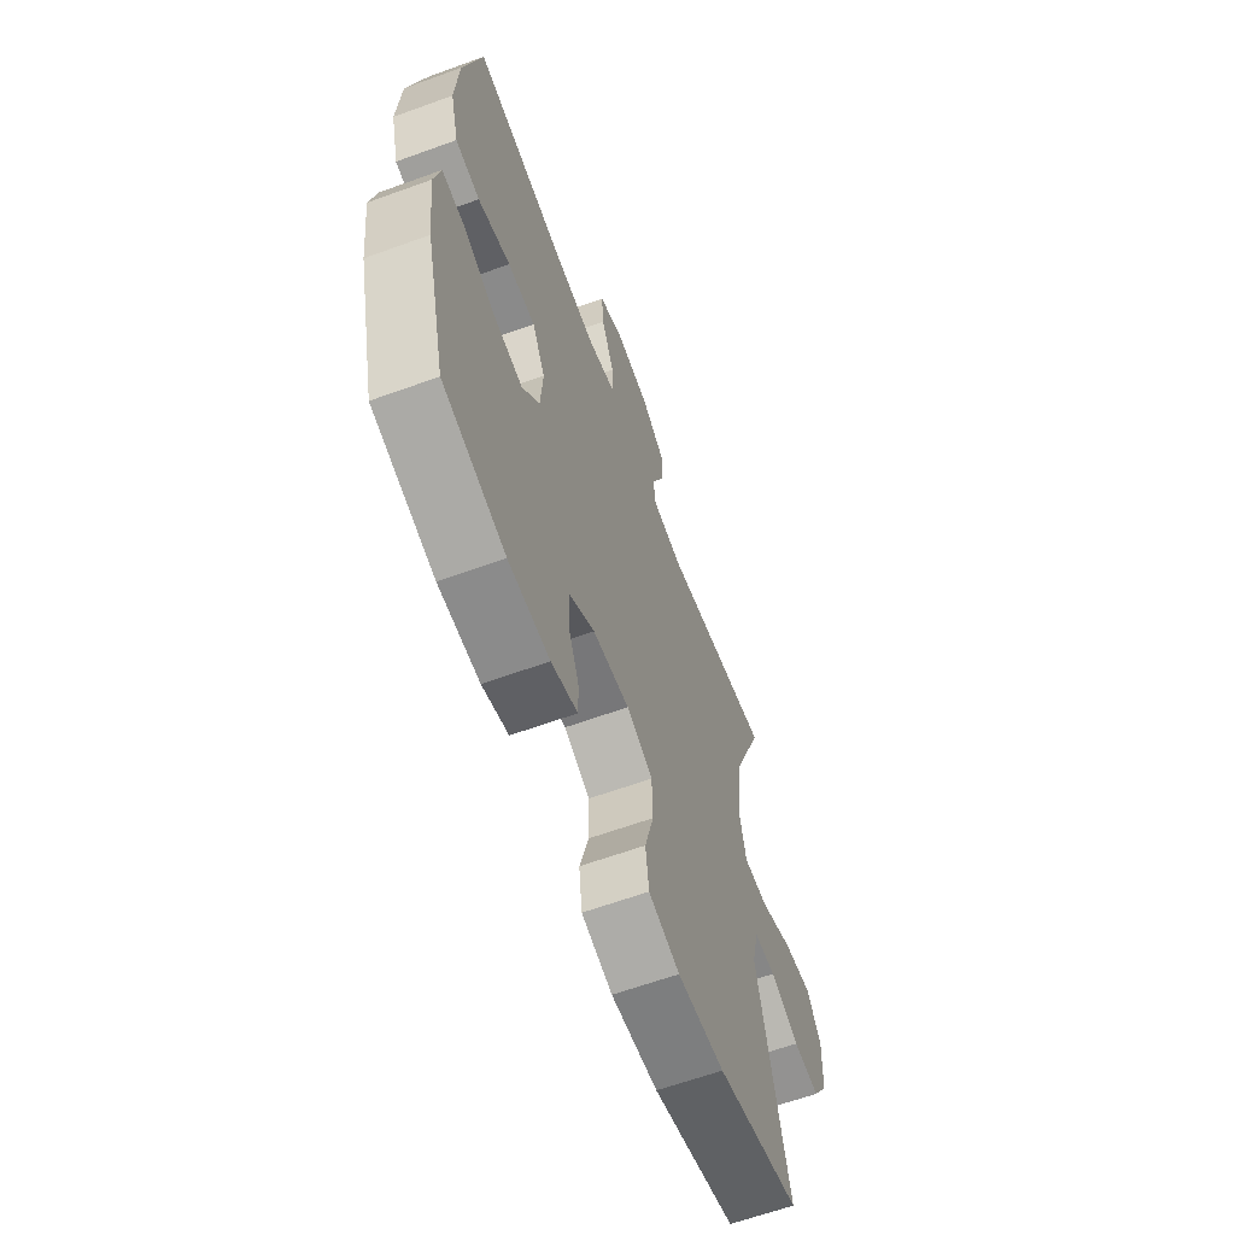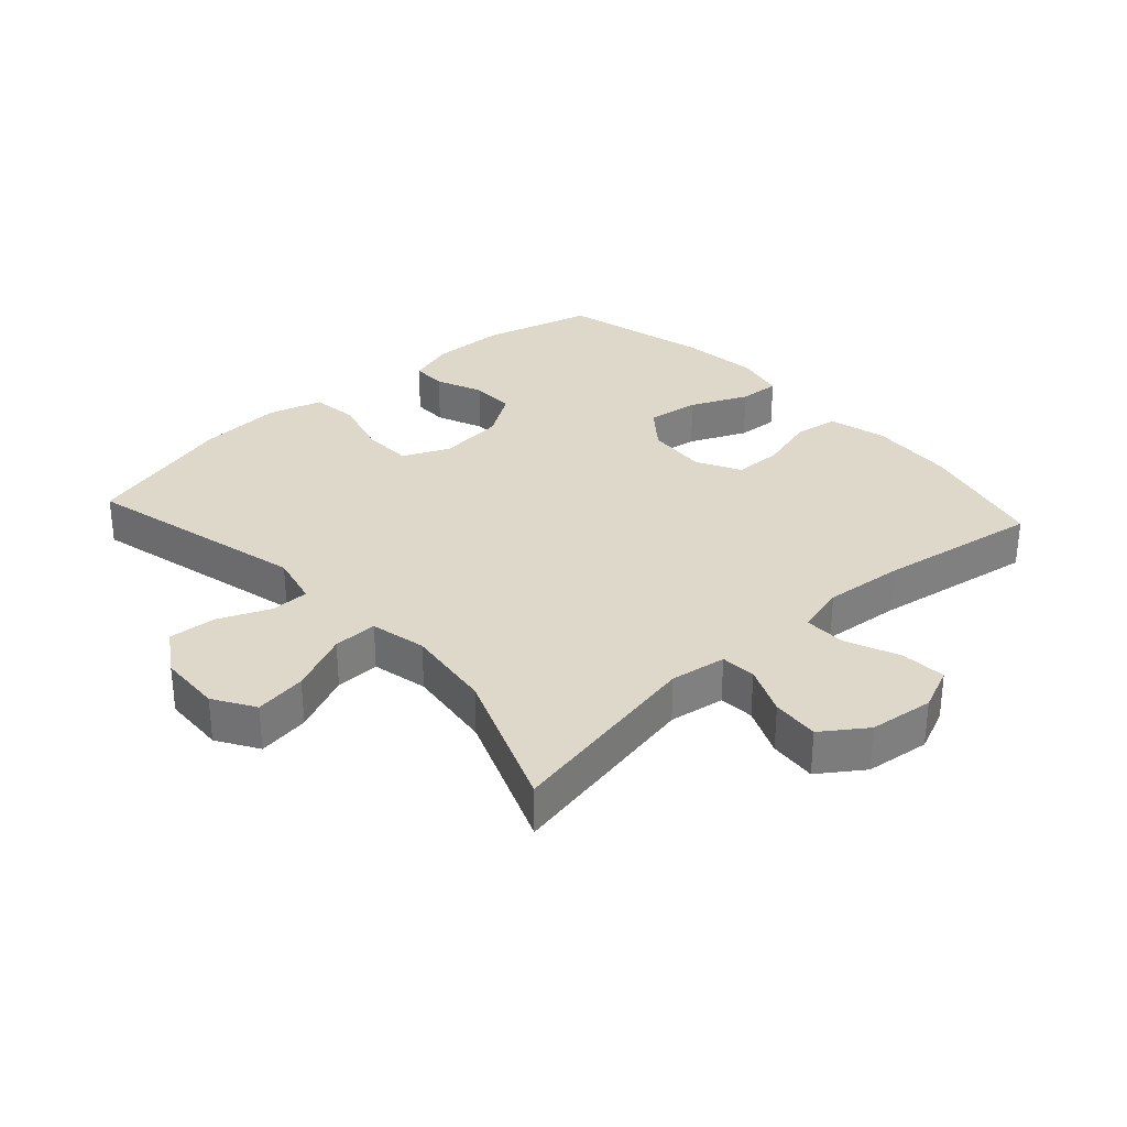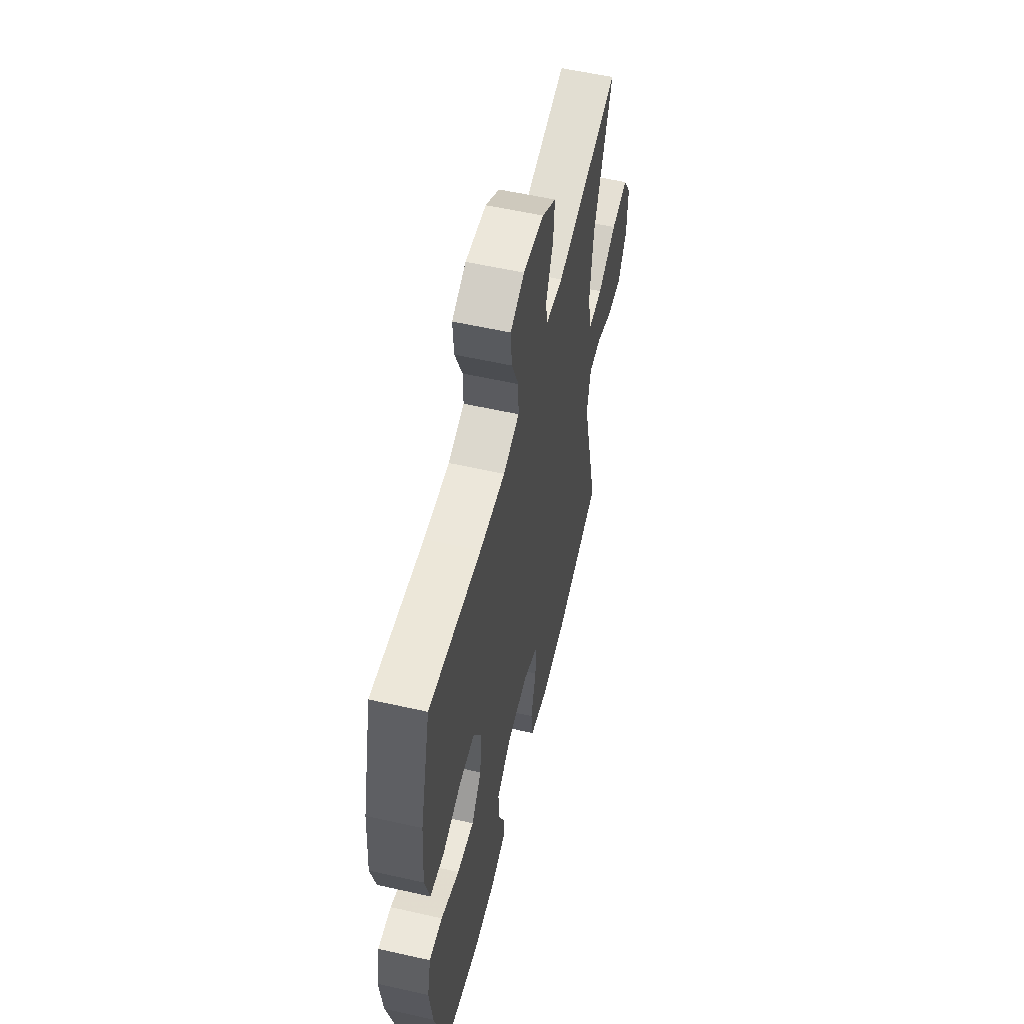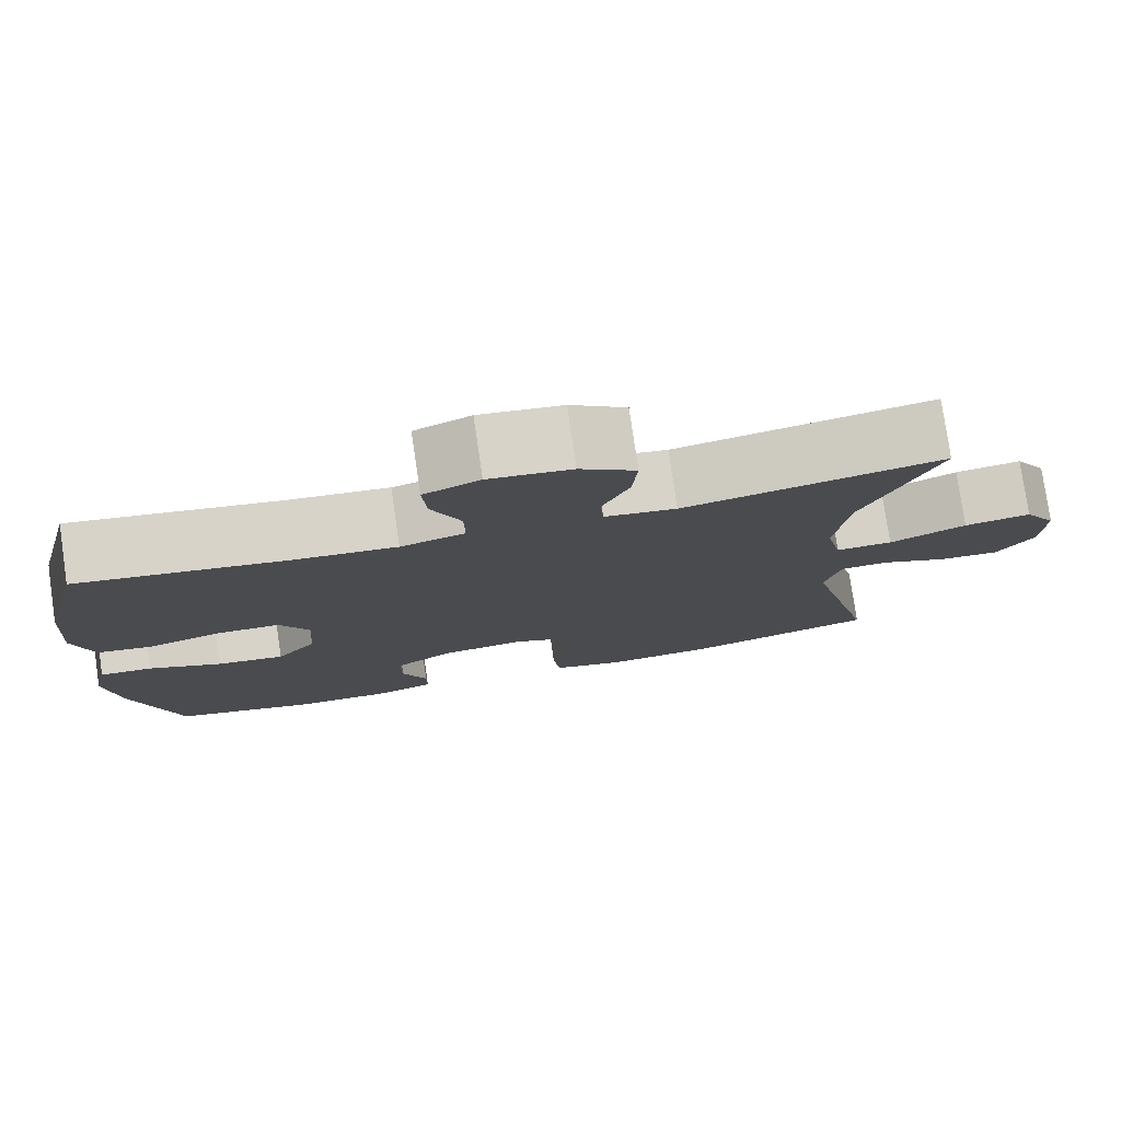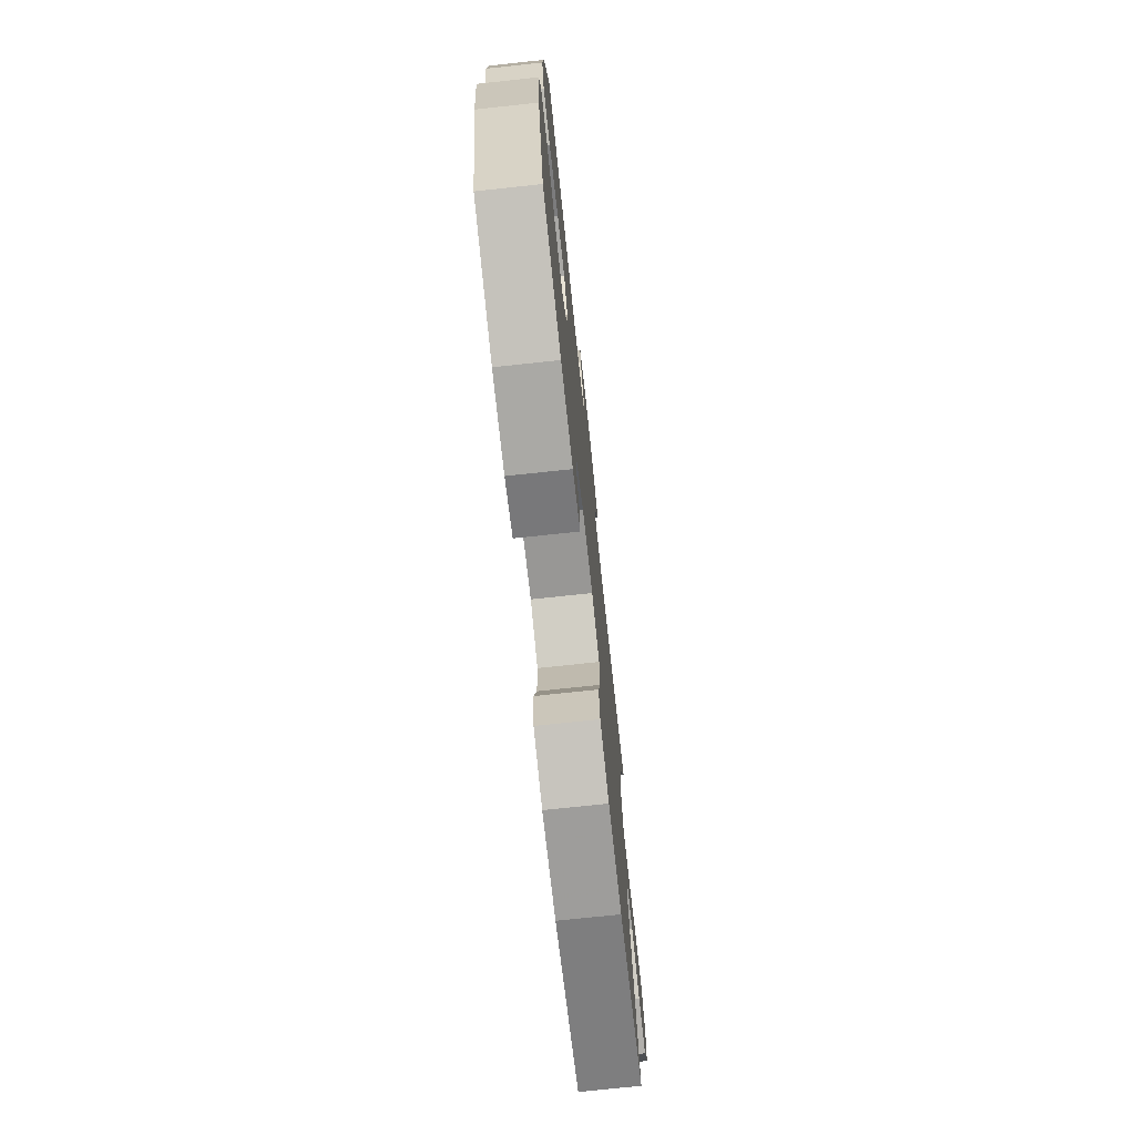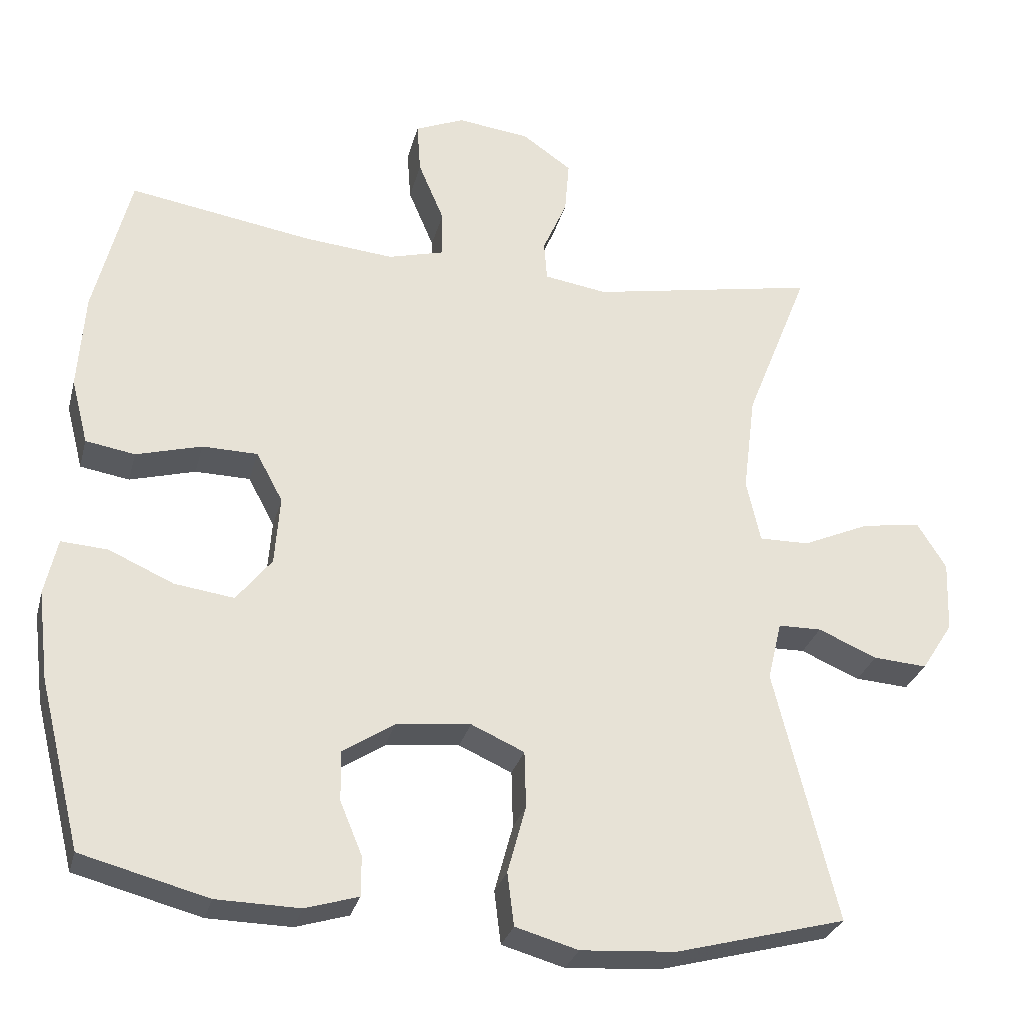
<metadata>
{"format":"obj","ext":"obj","renderer":"f3d","projection":"perspective","resolution":1024,"background":"white","views":[{"elev":-62.9,"azim":110.2,"up":"+Z"},{"elev":31.6,"azim":-42.2,"up":"+Y"},{"elev":56.5,"azim":103.3,"up":"+Z"},{"elev":78.3,"azim":171.7,"up":"+Z"},{"elev":-74.3,"azim":96.1,"up":"+Z"},{"elev":-29.2,"azim":165.9,"up":"+Z"}]}
</metadata>
<code>
v -0.5 0.07 0.5
v -0.191 0.07 0.441
v -0.105 0.07 0.454
v -0.101 0.07 0.508
v -0.134 0.07 0.584
v -0.14 0.07 0.657
v -0.073 0.07 0.704
v 0.026 0.07 0.716
v 0.093 0.07 0.687
v 0.088 0.07 0.617
v 0.053 0.07 0.534
v 0.052 0.07 0.47
v 0.129 0.07 0.449
v 0.251 0.07 0.46
v 0.5 0.07 0.5
v 0.549 0.07 0.302
v 0.558 0.07 0.17
v 0.535 0.07 0.081
v 0.468 0.07 0.07
v 0.379 0.07 0.095
v 0.304 0.07 0.094
v 0.268 0.07 0.027
v 0.275 0.07 -0.067
v 0.323 0.07 -0.128
v 0.404 0.07 -0.117
v 0.492 0.07 -0.078
v 0.555 0.07 -0.074
v 0.572 0.07 -0.151
v 0.557 0.07 -0.273
v 0.5 0.07 -0.5
v 0.328 0.07 -0.545
v 0.215 0.07 -0.547
v 0.143 0.07 -0.525
v 0.143 0.07 -0.471
v 0.173 0.07 -0.399
v 0.174 0.07 -0.331
v 0.104 0.07 -0.285
v 0.003 0.07 -0.274
v -0.069 0.07 -0.306
v -0.071 0.07 -0.383
v -0.046 0.07 -0.475
v -0.055 0.07 -0.547
v -0.14 0.07 -0.571
v -0.269 0.07 -0.562
v -0.5 0.07 -0.5
v -0.416 0.07 -0.156
v -0.435 0.07 -0.076
v -0.494 0.07 -0.075
v -0.574 0.07 -0.109
v -0.647 0.07 -0.114
v -0.69 0.07 -0.047
v -0.694 0.07 0.05
v -0.655 0.07 0.113
v -0.575 0.07 0.101
v -0.483 0.07 0.06
v -0.415 0.07 0.059
v -0.396 0.07 0.145
v -0.413 0.07 0.28
v -0.5 0 0.5
v -0.191 0 0.441
v -0.105 0 0.454
v -0.101 0 0.508
v -0.134 0 0.584
v -0.14 0 0.657
v -0.073 0 0.704
v 0.026 0 0.716
v 0.093 0 0.687
v 0.088 0 0.617
v 0.053 0 0.534
v 0.052 0 0.47
v 0.129 0 0.449
v 0.251 0 0.46
v 0.5 0 0.5
v 0.549 0 0.302
v 0.558 0 0.17
v 0.535 0 0.081
v 0.468 0 0.07
v 0.379 0 0.095
v 0.304 0 0.094
v 0.268 0 0.027
v 0.275 0 -0.067
v 0.323 0 -0.128
v 0.404 0 -0.117
v 0.492 0 -0.078
v 0.555 0 -0.074
v 0.572 0 -0.151
v 0.557 0 -0.273
v 0.5 0 -0.5
v 0.328 0 -0.545
v 0.215 0 -0.547
v 0.143 0 -0.525
v 0.143 0 -0.471
v 0.173 0 -0.399
v 0.174 0 -0.331
v 0.104 0 -0.285
v 0.003 0 -0.274
v -0.069 0 -0.306
v -0.071 0 -0.383
v -0.046 0 -0.475
v -0.055 0 -0.547
v -0.14 0 -0.571
v -0.269 0 -0.562
v -0.5 0 -0.5
v -0.416 0 -0.156
v -0.435 0 -0.076
v -0.494 0 -0.075
v -0.574 0 -0.109
v -0.647 0 -0.114
v -0.69 0 -0.047
v -0.694 0 0.05
v -0.655 0 0.113
v -0.575 0 0.101
v -0.483 0 0.06
v -0.415 0 0.059
v -0.396 0 0.145
v -0.413 0 0.28
f 52 53 54 55
f 52 55 56
f 51 52 56
f 48 49 50 51
f 47 48 51 56
f 46 47 56 57
f 44 45 46
f 43 44 46 57
f 40 41 42 43
f 39 40 43 57
f 32 33 34 35
f 32 35 36
f 31 32 36
f 30 31 36
f 29 30 36 37
f 25 26 27 28
f 24 25 28 29
f 17 18 19 20
f 17 20 21
f 14 15 16 17
f 13 14 17 21
f 12 13 21 22
f 8 9 10 11
f 8 11 12
f 7 8 12
f 4 5 6 7
f 3 4 7 12
f 2 3 12 22
f 58 1 2 22
f 38 39 57 58
f 24 29 37 38
f 23 24 38 58
f 22 23 58
f 113 112 111 110
f 114 113 110
f 114 110 109
f 109 108 107 106
f 114 109 106 105
f 115 114 105 104
f 104 103 102
f 115 104 102 101
f 101 100 99 98
f 115 101 98 97
f 93 92 91 90
f 94 93 90
f 94 90 89
f 94 89 88
f 95 94 88 87
f 86 85 84 83
f 87 86 83 82
f 78 77 76 75
f 79 78 75
f 75 74 73 72
f 79 75 72 71
f 80 79 71 70
f 69 68 67 66
f 70 69 66
f 70 66 65
f 65 64 63 62
f 70 65 62 61
f 80 70 61 60
f 80 60 59 116
f 116 115 97 96
f 96 95 87 82
f 116 96 82 81
f 116 81 80
f 1 59 60 2
f 2 60 61 3
f 3 61 62 4
f 4 62 63 5
f 5 63 64 6
f 6 64 65 7
f 7 65 66 8
f 8 66 67 9
f 9 67 68 10
f 10 68 69 11
f 11 69 70 12
f 12 70 71 13
f 13 71 72 14
f 14 72 73 15
f 15 73 74 16
f 16 74 75 17
f 17 75 76 18
f 18 76 77 19
f 19 77 78 20
f 20 78 79 21
f 21 79 80 22
f 22 80 81 23
f 23 81 82 24
f 24 82 83 25
f 25 83 84 26
f 26 84 85 27
f 27 85 86 28
f 28 86 87 29
f 29 87 88 30
f 30 88 89 31
f 31 89 90 32
f 32 90 91 33
f 33 91 92 34
f 34 92 93 35
f 35 93 94 36
f 36 94 95 37
f 37 95 96 38
f 38 96 97 39
f 39 97 98 40
f 40 98 99 41
f 41 99 100 42
f 42 100 101 43
f 43 101 102 44
f 44 102 103 45
f 45 103 104 46
f 46 104 105 47
f 47 105 106 48
f 48 106 107 49
f 49 107 108 50
f 50 108 109 51
f 51 109 110 52
f 52 110 111 53
f 53 111 112 54
f 54 112 113 55
f 55 113 114 56
f 56 114 115 57
f 57 115 116 58
f 58 116 59 1

</code>
